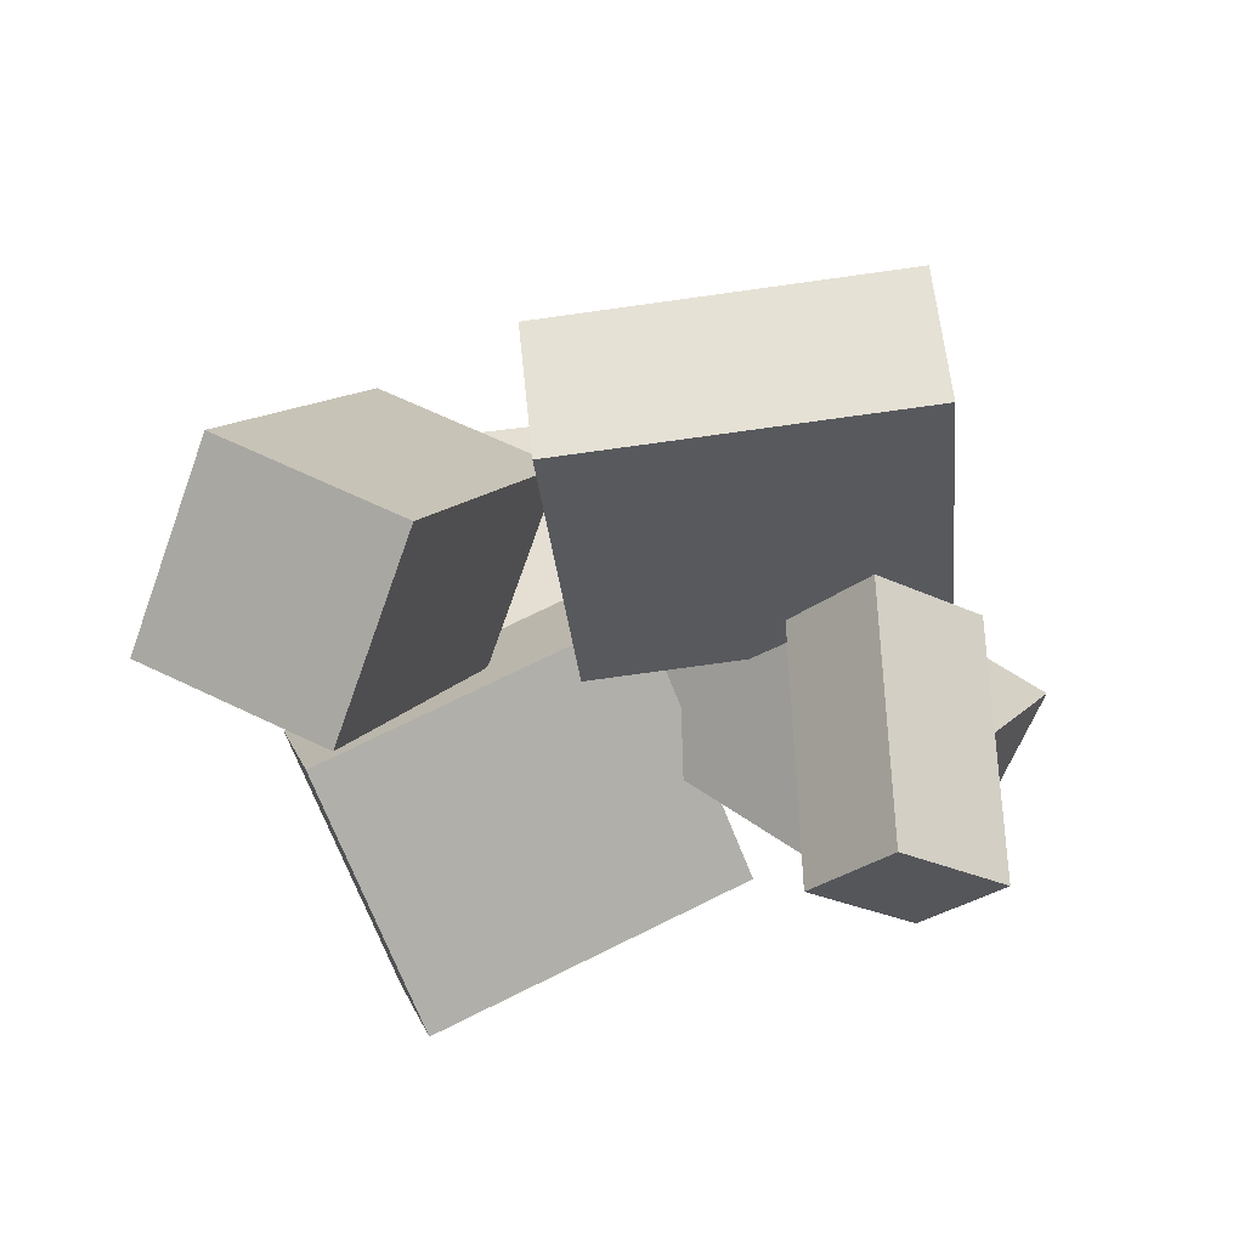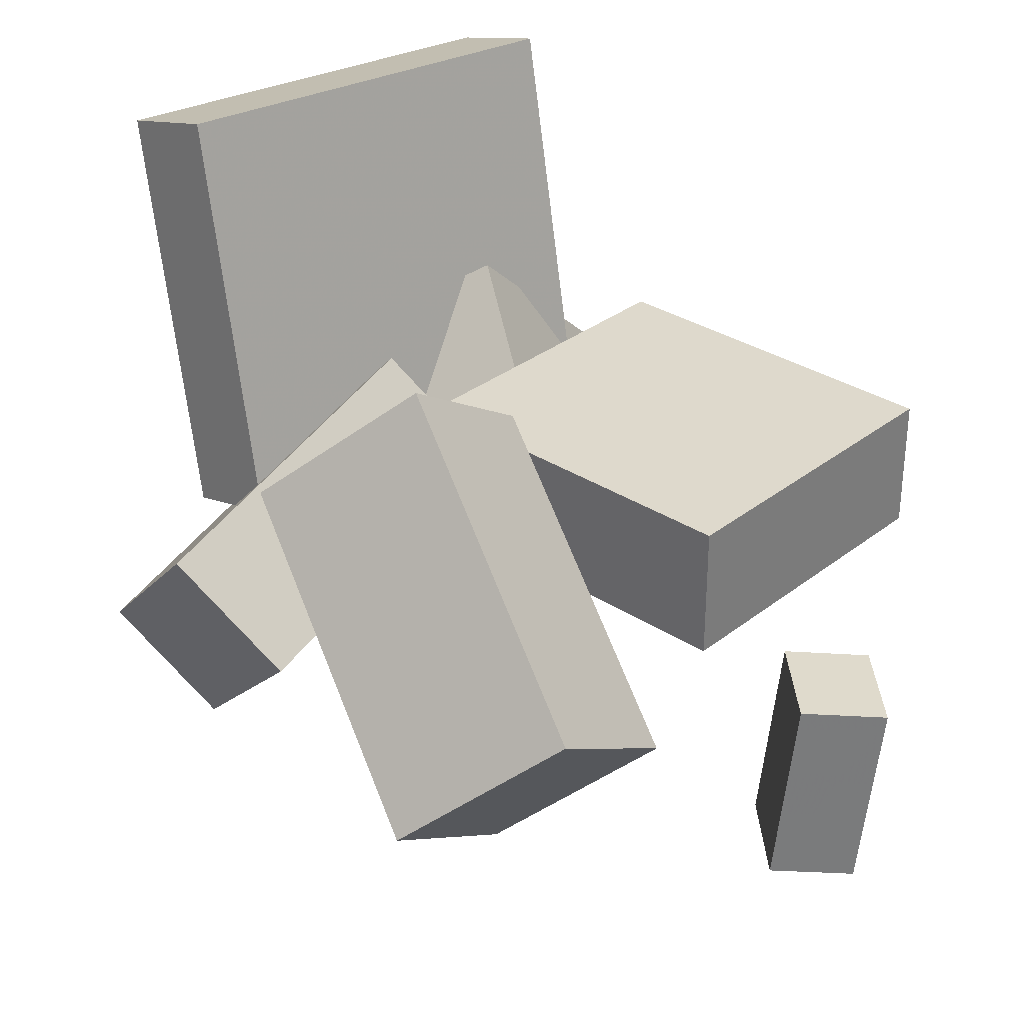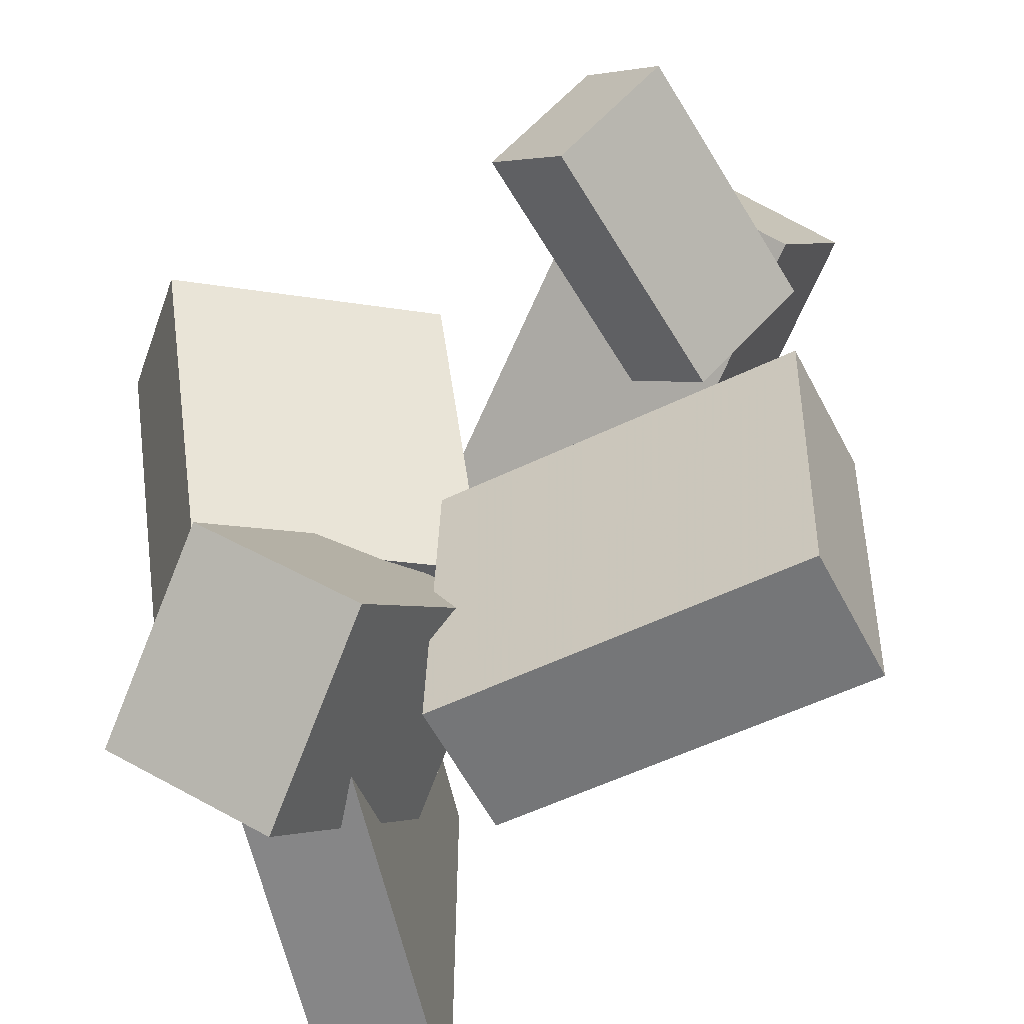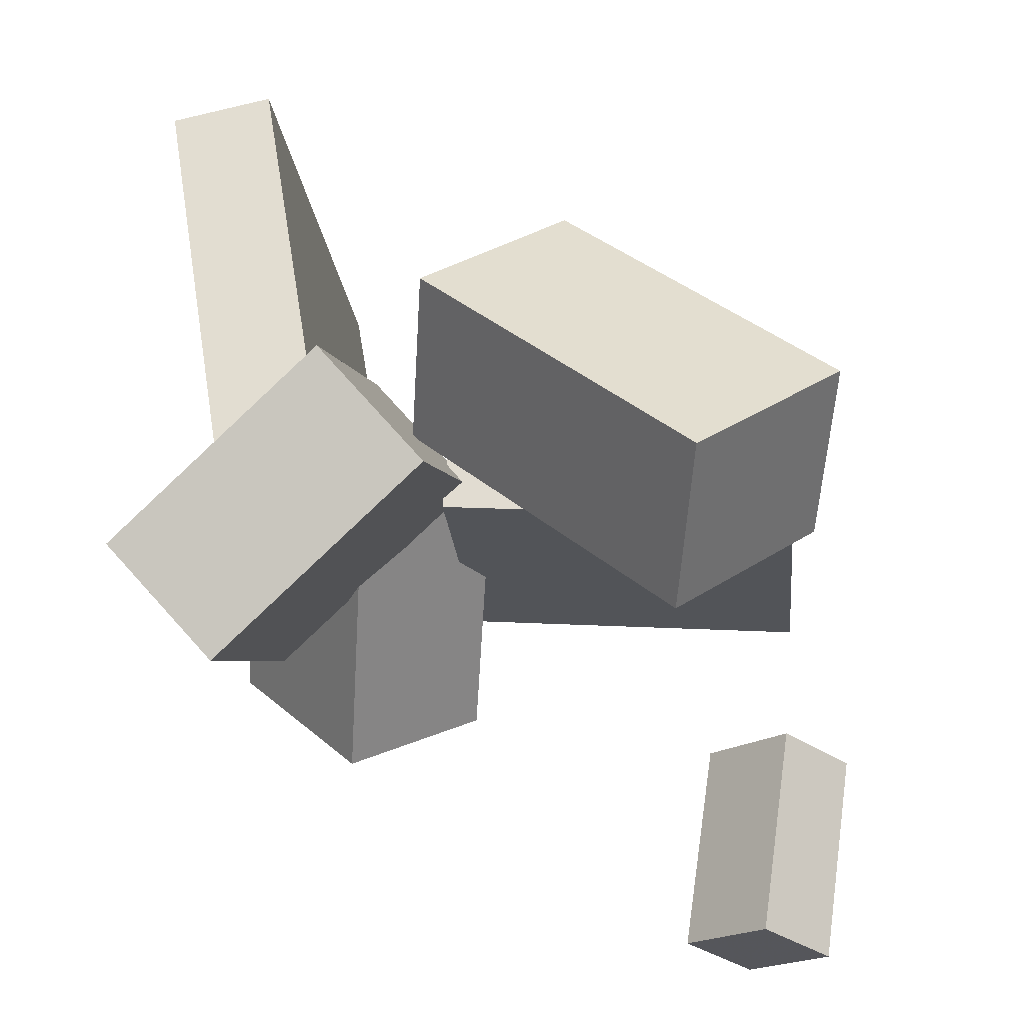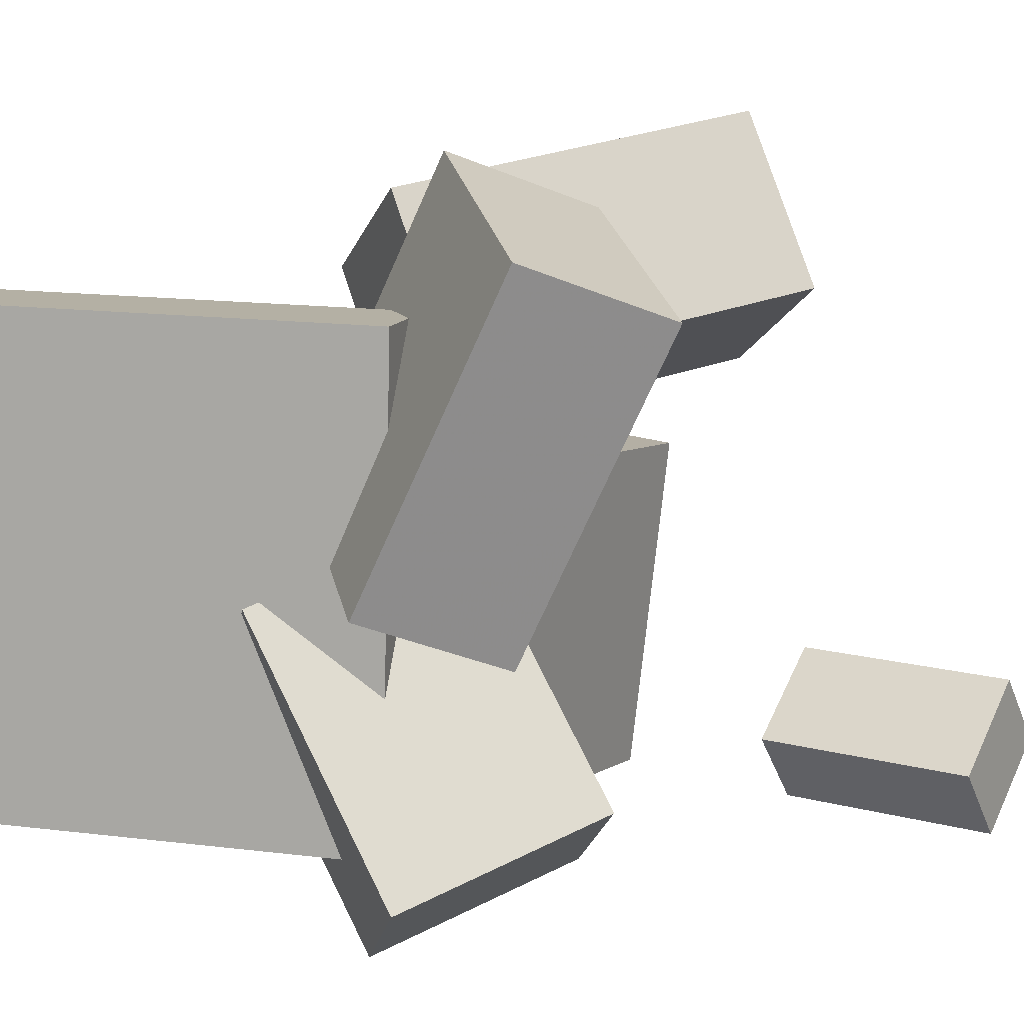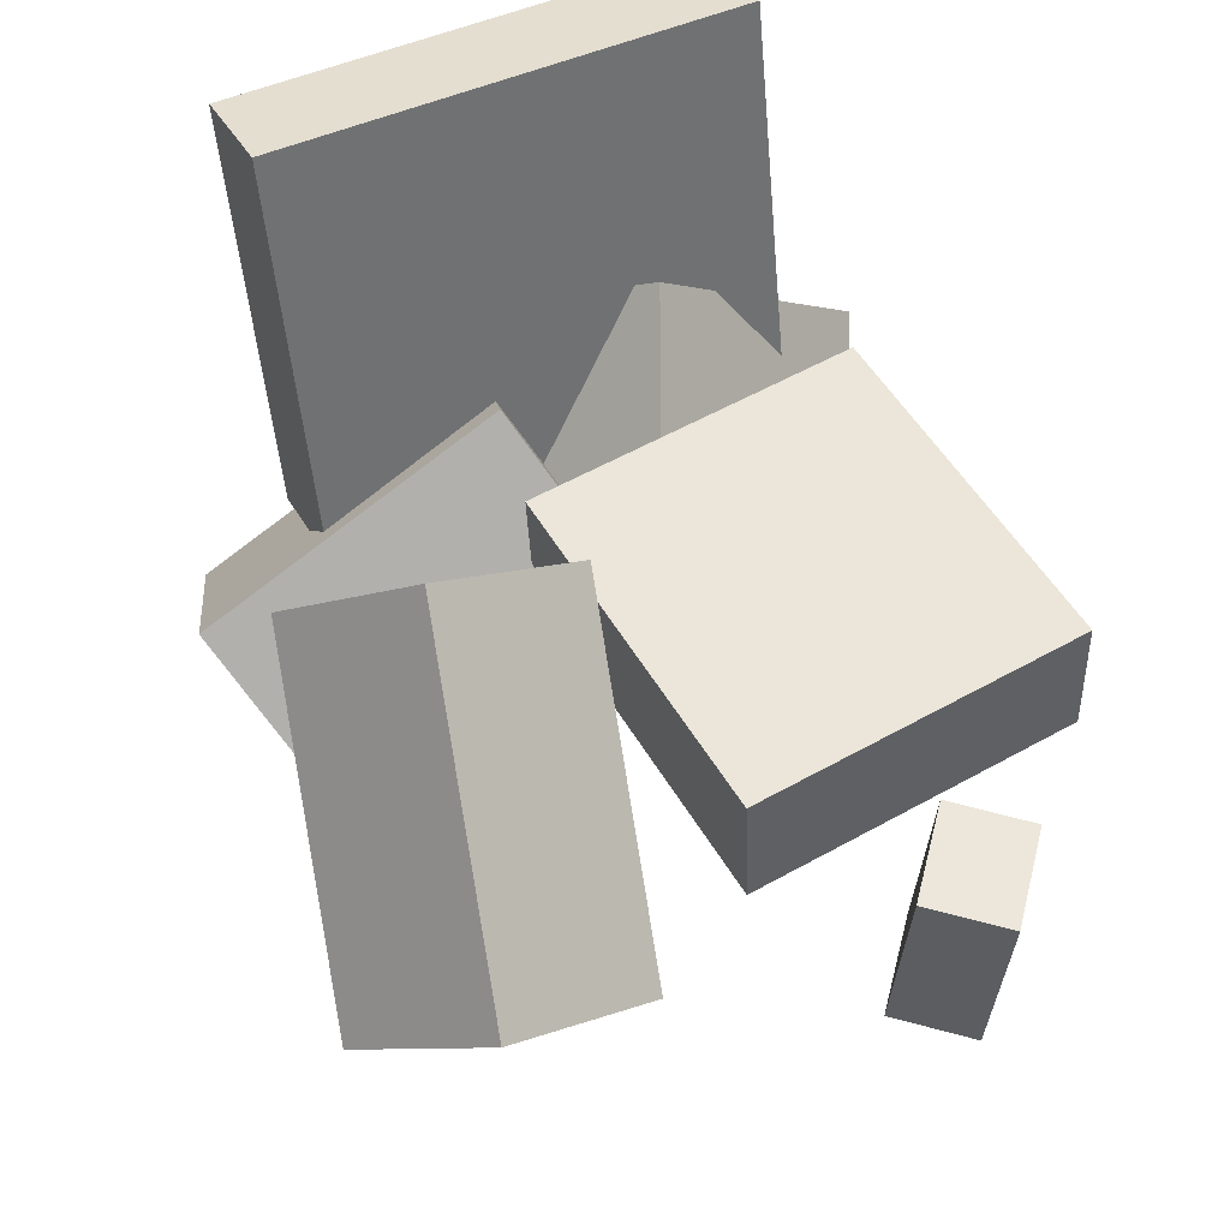
<metadata>
{"format":"obj","ext":"obj","renderer":"f3d","projection":"perspective","resolution":1024,"background":"white","views":[{"elev":-34.6,"azim":99.7,"up":"+Y"},{"elev":24.8,"azim":46.7,"up":"+Y"},{"elev":-63.4,"azim":22.3,"up":"+Z"},{"elev":-29.0,"azim":9.4,"up":"+Y"},{"elev":11.4,"azim":-66.3,"up":"+Z"},{"elev":47.1,"azim":64.4,"up":"+Y"}]}
</metadata>
<code>
v -0.2456 0.00275 -0.2189
v -0.2422 -0.004793 0.1936
v -0.3051 0.365 -0.2117
v -0.3017 0.3574 0.2007
v -0.1532 0.01794 -0.2194
v -0.1497 0.0104 0.1931
v -0.2126 0.3802 -0.2122
v -0.2092 0.3726 0.2002
f 1.0 7.0 5.0
f 1.0 3.0 7.0
f 1.0 4.0 3.0
f 1.0 2.0 4.0
f 3.0 8.0 7.0
f 3.0 4.0 8.0
f 5.0 7.0 8.0
f 5.0 8.0 6.0
f 1.0 5.0 6.0
f 1.0 6.0 2.0
f 2.0 6.0 8.0
f 2.0 8.0 4.0
v 0.04269 0.1258 0.05195
v -0.0739 0.02023 0.1324
v 0.07679 0.1981 0.1962
v -0.0398 0.09245 0.2766
v 0.2812 -0.0959 0.1066
v 0.1647 -0.2015 0.187
v 0.3153 -0.02368 0.2508
v 0.1988 -0.1293 0.3313
f 9.0 15.0 13.0
f 9.0 11.0 15.0
f 9.0 12.0 11.0
f 9.0 10.0 12.0
f 11.0 16.0 15.0
f 11.0 12.0 16.0
f 13.0 15.0 16.0
f 13.0 16.0 14.0
f 9.0 13.0 14.0
f 9.0 14.0 10.0
f 10.0 14.0 16.0
f 10.0 16.0 12.0
v -0.1932 -0.1656 -0.1724
v -0.1431 -0.01758 0.03451
v -0.3199 -0.04038 -0.2313
v -0.2697 0.1077 -0.0244
v -0.08295 -0.0916 -0.2521
v -0.03278 0.05645 -0.04521
v -0.2096 0.03364 -0.311
v -0.1594 0.1817 -0.1041
f 17.0 23.0 21.0
f 17.0 19.0 23.0
f 17.0 20.0 19.0
f 17.0 18.0 20.0
f 19.0 24.0 23.0
f 19.0 20.0 24.0
f 21.0 23.0 24.0
f 21.0 24.0 22.0
f 17.0 21.0 22.0
f 17.0 22.0 18.0
f 18.0 22.0 24.0
f 18.0 24.0 20.0
v 0.129 -0.3557 -0.2101
v 0.1587 -0.1642 -0.2078
v 0.1825 -0.3632 -0.2749
v 0.2122 -0.1717 -0.2726
v 0.2068 -0.3685 -0.1442
v 0.2365 -0.177 -0.142
v 0.2604 -0.3761 -0.209
v 0.2901 -0.1846 -0.2068
f 25.0 31.0 29.0
f 25.0 27.0 31.0
f 25.0 28.0 27.0
f 25.0 26.0 28.0
f 27.0 32.0 31.0
f 27.0 28.0 32.0
f 29.0 31.0 32.0
f 29.0 32.0 30.0
f 25.0 29.0 30.0
f 25.0 30.0 26.0
f 26.0 30.0 32.0
f 26.0 32.0 28.0
v 0.2613 -0.03764 0.02839
v -0.06123 -0.0107 0.05304
v 0.2411 -0.01013 -0.2668
v -0.08149 0.01681 -0.2422
v 0.272 0.08098 0.03871
v -0.05053 0.1079 0.06336
v 0.2518 0.1085 -0.2565
v -0.07079 0.1354 -0.2318
f 33.0 39.0 37.0
f 33.0 35.0 39.0
f 33.0 36.0 35.0
f 33.0 34.0 36.0
f 35.0 40.0 39.0
f 35.0 36.0 40.0
f 37.0 39.0 40.0
f 37.0 40.0 38.0
f 33.0 37.0 38.0
f 33.0 38.0 34.0
f 34.0 38.0 40.0
f 34.0 40.0 36.0
v -0.2365 -0.103 -0.05904
v -0.2279 -0.2282 0.2062
v -0.3207 -0.008756 -0.01182
v -0.3121 -0.1339 0.2534
v -0.04415 0.03856 0.001509
v -0.03551 -0.08662 0.2668
v -0.1284 0.1328 0.04873
v -0.1197 0.007621 0.314
f 41.0 47.0 45.0
f 41.0 43.0 47.0
f 41.0 44.0 43.0
f 41.0 42.0 44.0
f 43.0 48.0 47.0
f 43.0 44.0 48.0
f 45.0 47.0 48.0
f 45.0 48.0 46.0
f 41.0 45.0 46.0
f 41.0 46.0 42.0
f 42.0 46.0 48.0
f 42.0 48.0 44.0

</code>
